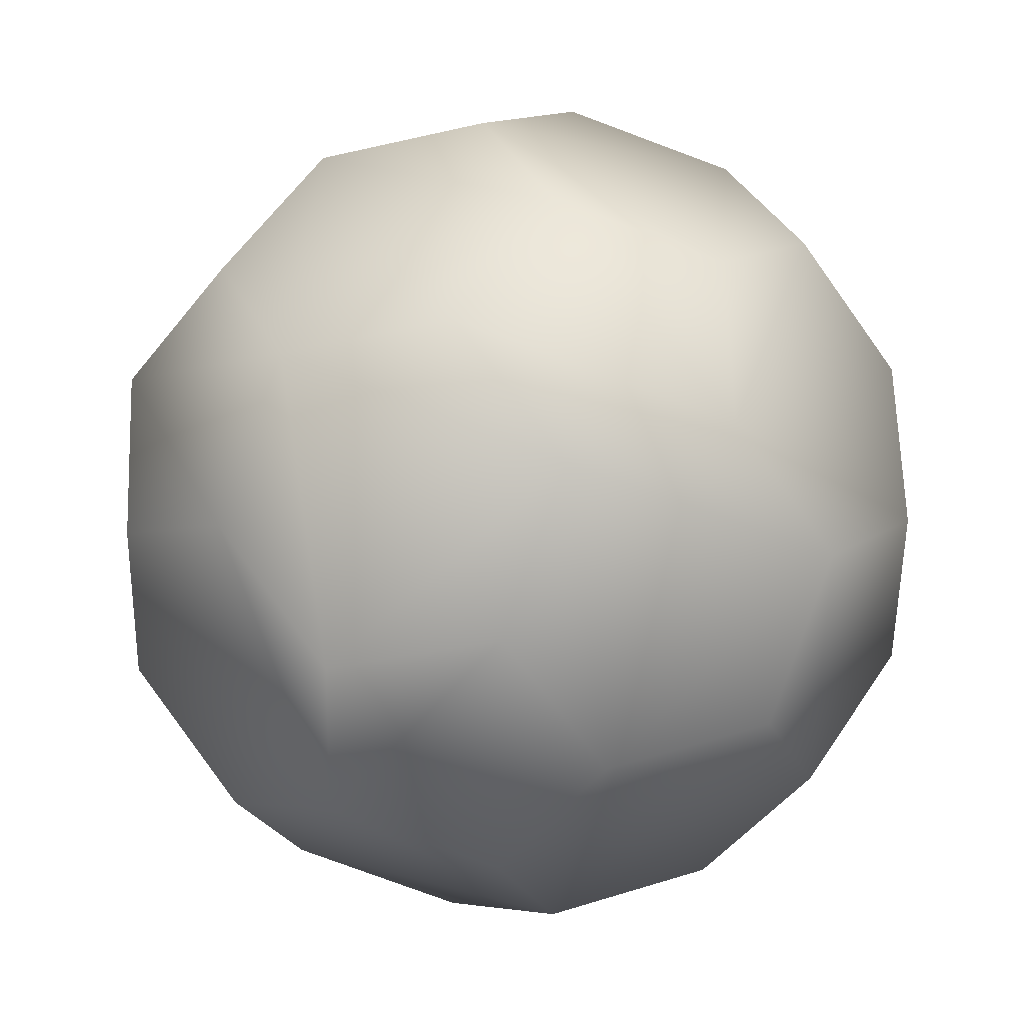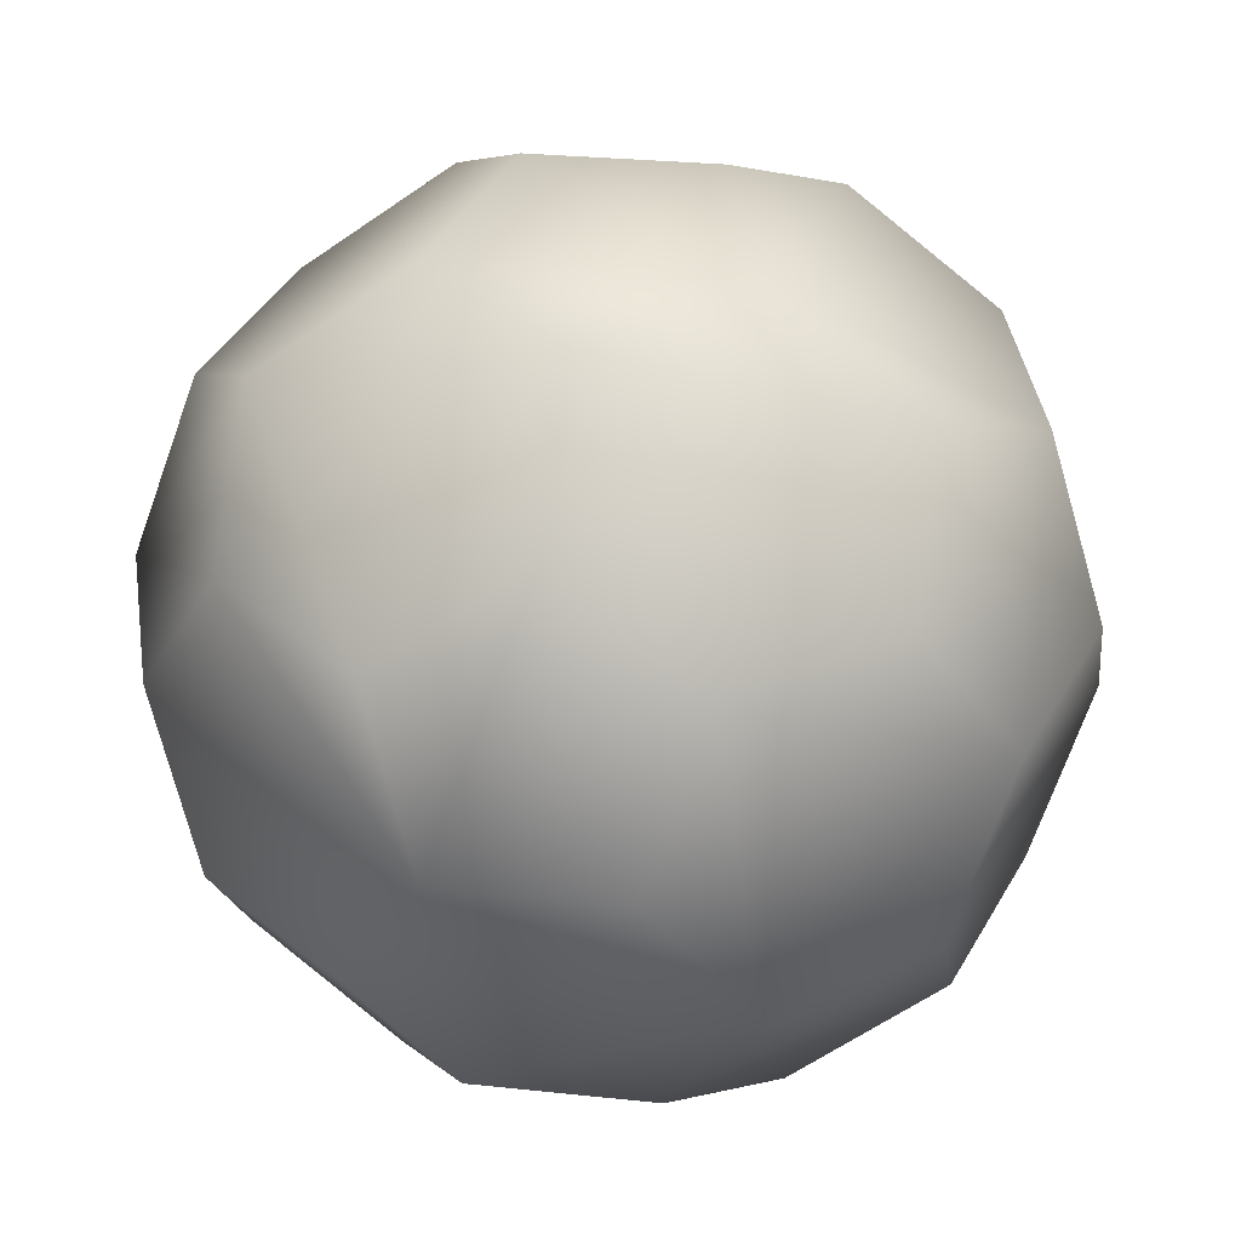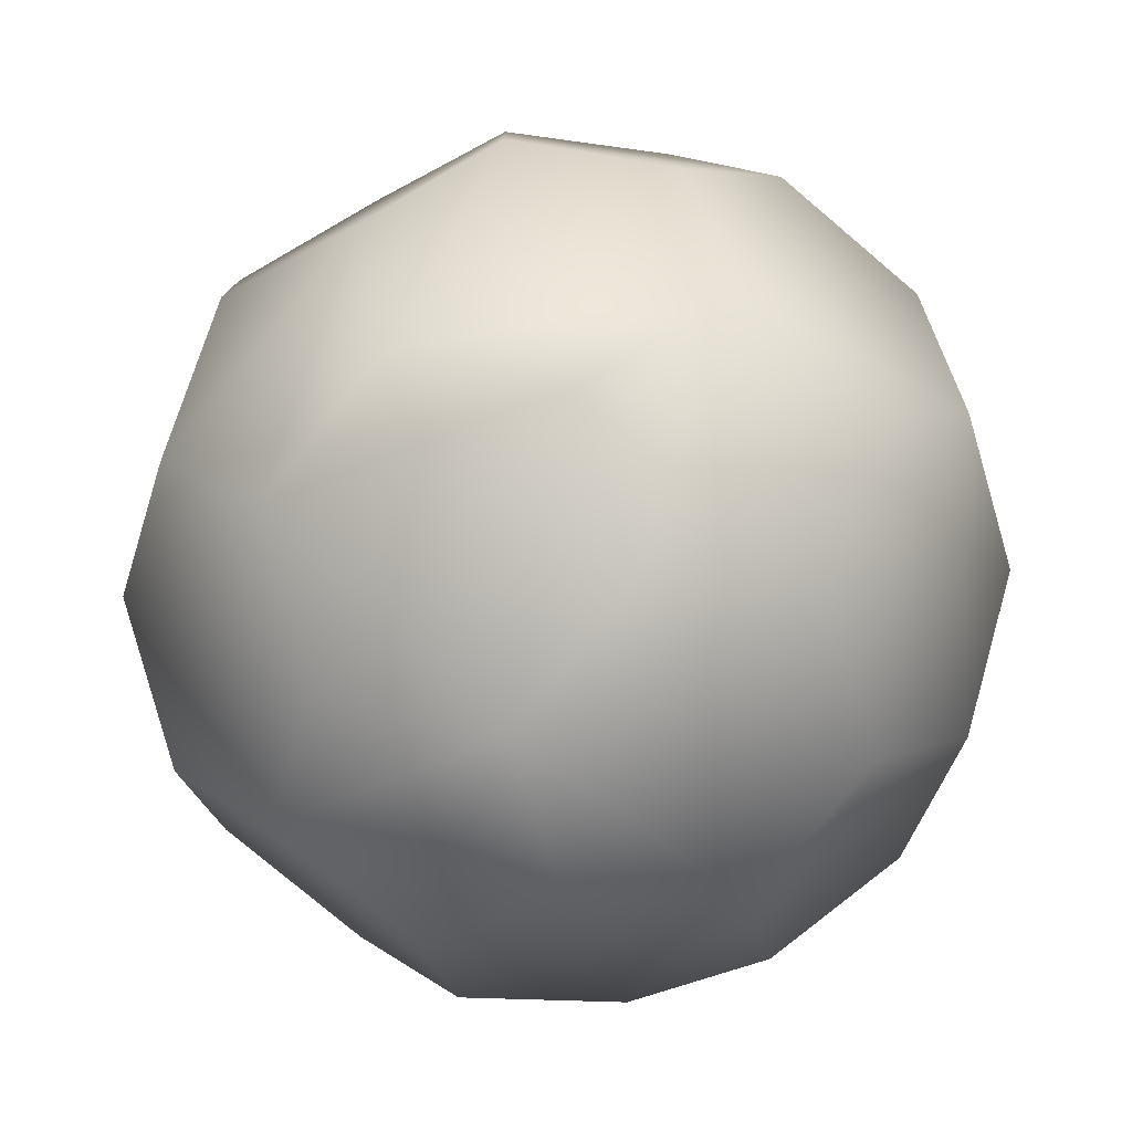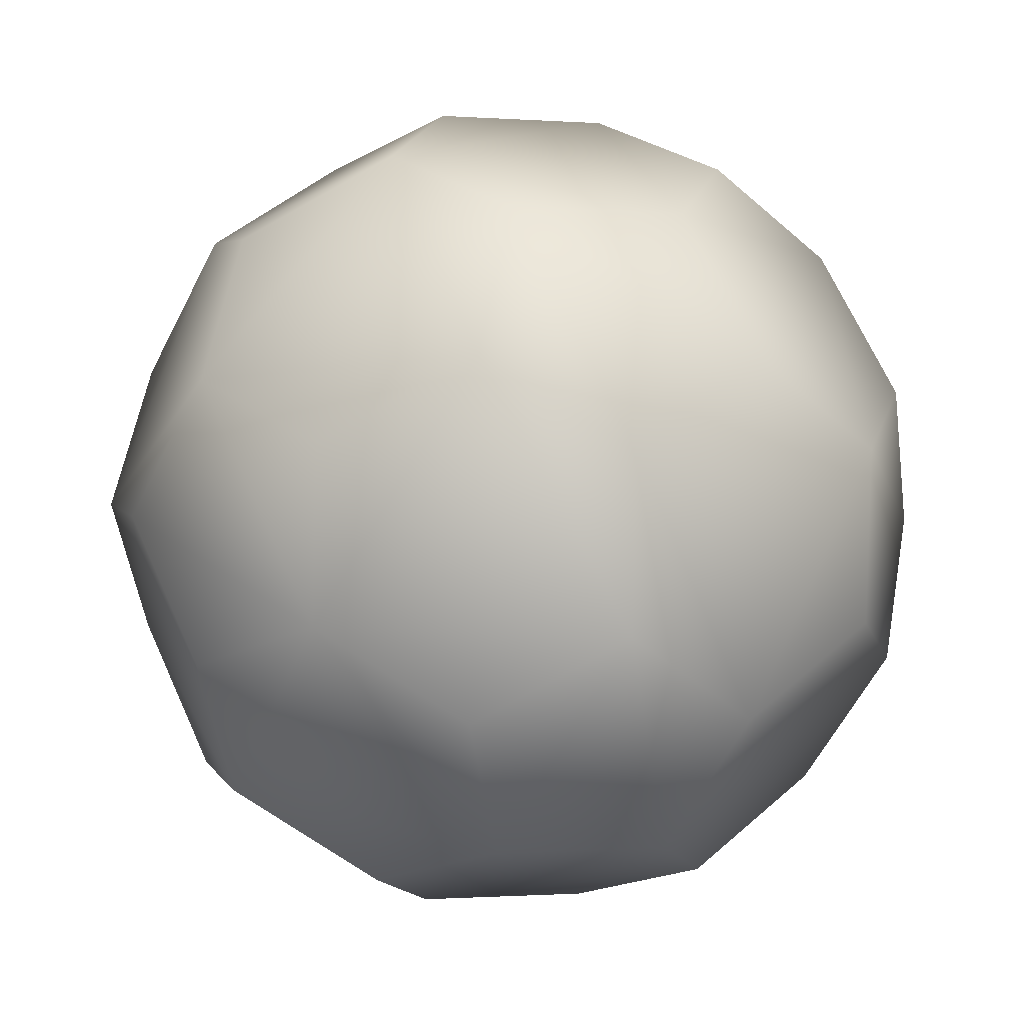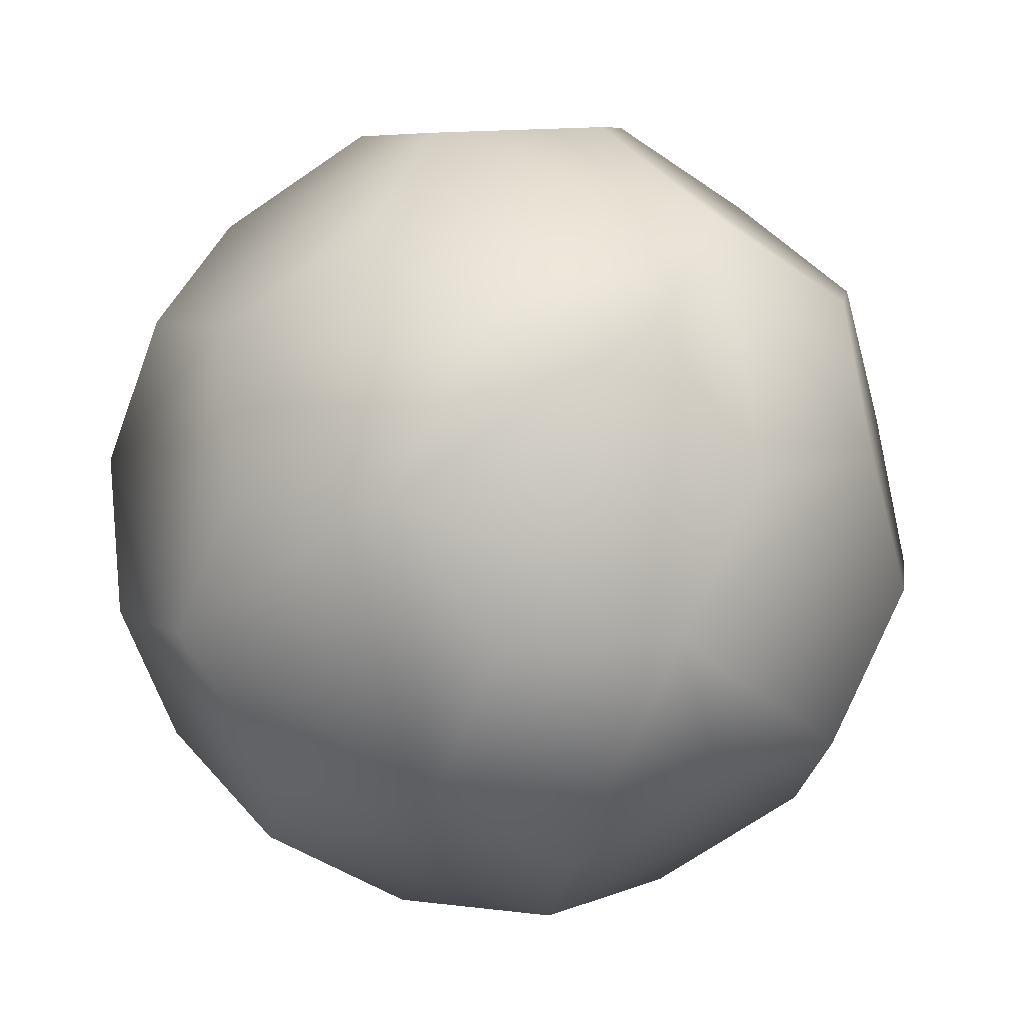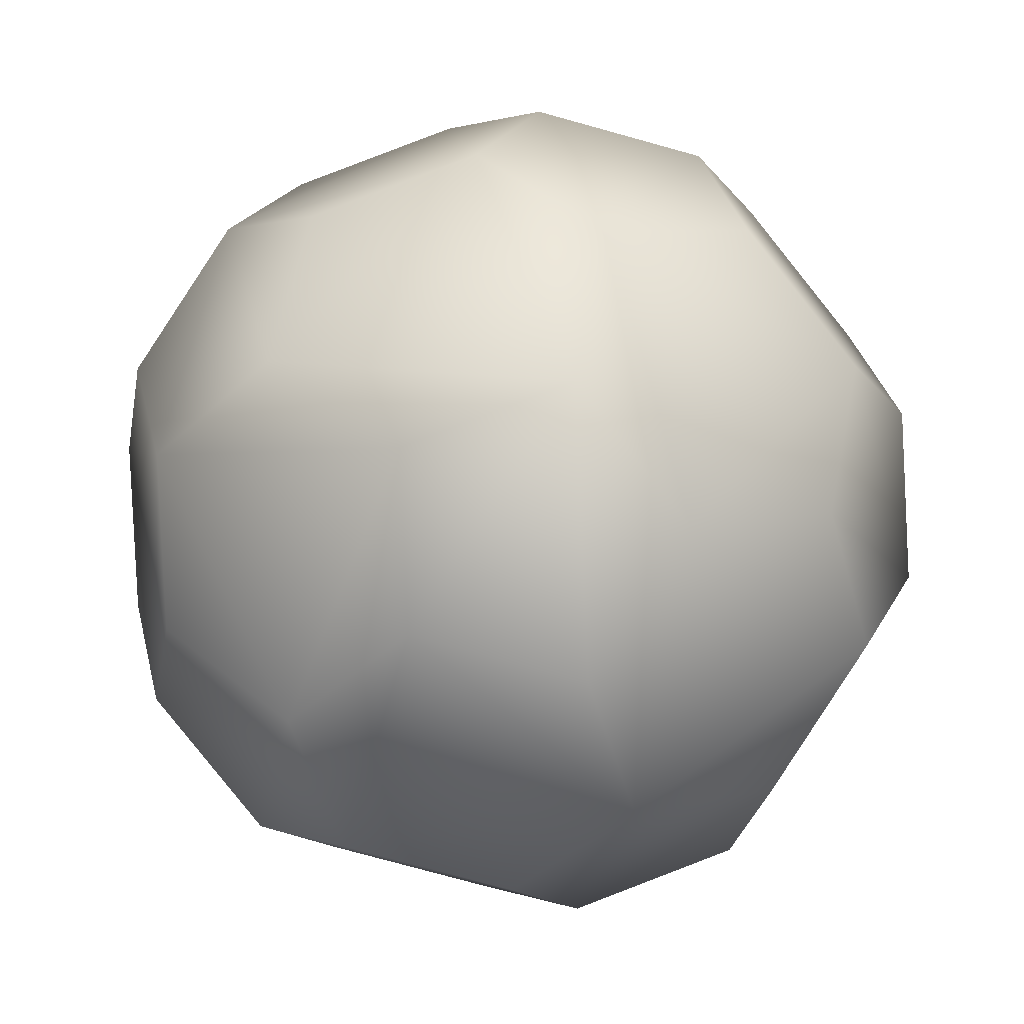
<metadata>
{"format":"obj","ext":"obj","renderer":"f3d","projection":"perspective","resolution":1024,"background":"white","views":[{"elev":-49.1,"azim":42.0,"up":"+Z"},{"elev":-72.3,"azim":58.6,"up":"+Z"},{"elev":-48.0,"azim":-72.7,"up":"+Y"},{"elev":47.1,"azim":-10.7,"up":"+Y"},{"elev":-59.2,"azim":-121.9,"up":"+Z"},{"elev":-28.0,"azim":114.1,"up":"+Y"}]}
</metadata>
<code>
v 0 2.562 0
v 1.013 2.353 0
v -0.5707 2.353 -0.8363
v -0.3691 2.353 0.9428
v 1.454 1.936 -0.8363
v 1.269 2.016 0.9428
v -1.511 1.936 -0.7299
v -0.1289 1.936 -1.673
v 0.4152 2.016 1.526
v -1.309 1.936 1.049
v 2.153 1.181 -0.7299
v 0.8836 1.727 -1.673
v 1.968 1.261 1.049
v -1.65 1.261 -1.5
v -1.88 1.727 0.213
v -0.7957 1.261 -2.083
v 0.2598 1.261 2.215
v -1.464 1.181 1.739
v 2.014 0.5063 -1.5
v 2.409 0.8438 0.213
v 1.229 0.8438 -2.083
v 1.812 0.5063 1.739
v -2.158 0.3773 -1.328
v -2.388 0.8438 0.3853
v -0.45 0.3773 -2.494
v 0.9582 0.5063 2.321
v -0.6801 0.8438 2.321
v -2.131 0.5063 1.328
v 2.131 -0.5063 -1.328
v 2.527 -0.1688 0.3853
v 0.5625 0.1688 -2.494
v 2.158 -0.3773 1.328
v -1.812 -0.5063 -1.739
v -2.527 0.1688 -0.3853
v -0.9582 -0.5063 -2.321
v 0.45 -0.3773 2.494
v -0.5625 -0.1688 2.494
v -2.014 -0.5063 1.5
v 1.464 -1.181 -1.739
v 2.388 -0.8438 -0.3853
v 0.6801 -0.8438 -2.321
v 1.65 -1.261 1.5
v -1.968 -1.261 -1.049
v -2.409 -0.8438 -0.213
v -0.2598 -1.261 -2.215
v 0.7957 -1.261 2.083
v -1.229 -0.8438 2.083
v -2.153 -1.181 0.7299
v 1.309 -1.936 -1.049
v 1.88 -1.727 -0.213
v 1.511 -1.936 0.7299
v -1.269 -2.016 -0.9428
v -0.4152 -2.016 -1.526
v 0.1289 -1.936 1.673
v -0.8836 -1.727 1.673
v -1.454 -1.936 0.8363
v 0.3691 -2.353 -0.9428
v 0.5707 -2.353 0.8363
v -1.013 -2.353 -0
v 0 -2.562 -0
f 1 2 3
f 5 12 2
f 2 12 3
f 12 8 3
f 1 3 4
f 7 15 3
f 3 15 4
f 15 10 4
f 4 9 1
f 9 6 1
f 6 2 1
f 6 13 2
f 20 11 13
f 5 2 11
f 13 11 2
f 8 16 3
f 16 14 3
f 14 7 3
f 10 18 4
f 27 17 18
f 18 17 4
f 17 9 4
f 5 11 12
f 11 19 12
f 19 21 12
f 6 9 13
f 17 26 9
f 22 13 26
f 9 26 13
f 7 14 15
f 23 34 14
f 14 34 15
f 34 24 15
f 8 12 16
f 21 31 12
f 25 16 31
f 12 31 16
f 10 15 18
f 15 24 18
f 24 28 18
f 20 30 11
f 40 29 30
f 19 11 29
f 30 29 11
f 22 32 13
f 32 30 13
f 30 20 13
f 14 16 23
f 25 35 16
f 16 35 23
f 35 33 23
f 27 37 17
f 37 36 17
f 36 26 17
f 28 38 18
f 47 37 38
f 27 18 37
f 38 37 18
f 29 39 19
f 41 31 39
f 39 31 19
f 31 21 19
f 22 26 32
f 36 46 26
f 42 32 46
f 26 46 32
f 23 33 34
f 33 43 34
f 43 44 34
f 34 44 24
f 48 38 44
f 44 38 24
f 38 28 24
f 25 31 35
f 31 41 35
f 41 45 35
f 40 50 29
f 50 49 29
f 49 39 29
f 30 32 40
f 42 51 32
f 32 51 40
f 51 50 40
f 33 35 43
f 45 53 35
f 35 53 43
f 53 52 43
f 36 37 46
f 47 55 37
f 54 46 55
f 37 55 46
f 48 56 38
f 56 55 38
f 55 47 38
f 49 57 39
f 53 45 57
f 57 45 39
f 45 41 39
f 42 46 51
f 46 54 51
f 54 58 51
f 52 59 43
f 56 48 59
f 44 43 48
f 59 48 43
f 49 50 57
f 51 58 50
f 50 58 57
f 58 60 57
f 52 53 59
f 53 57 59
f 57 60 59
f 54 55 58
f 56 59 55
f 55 59 58
f 59 60 58

</code>
